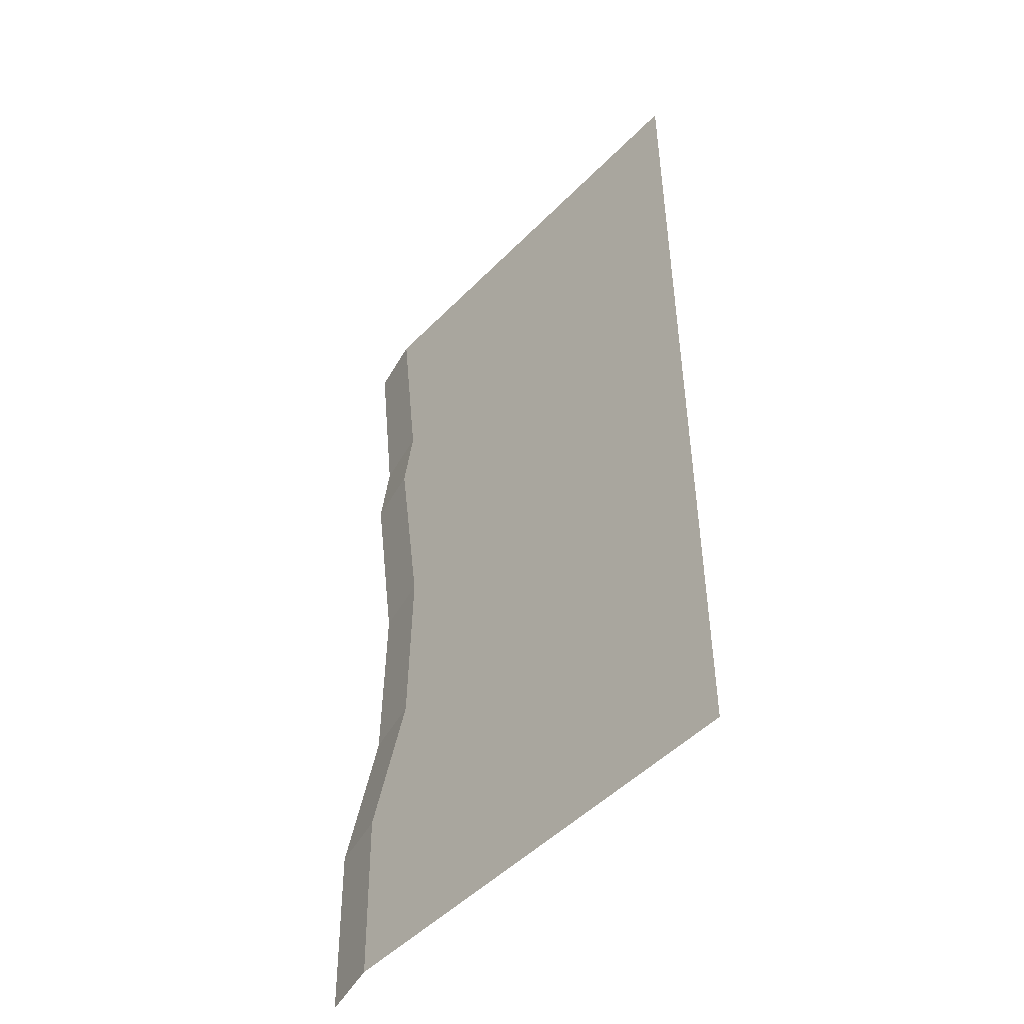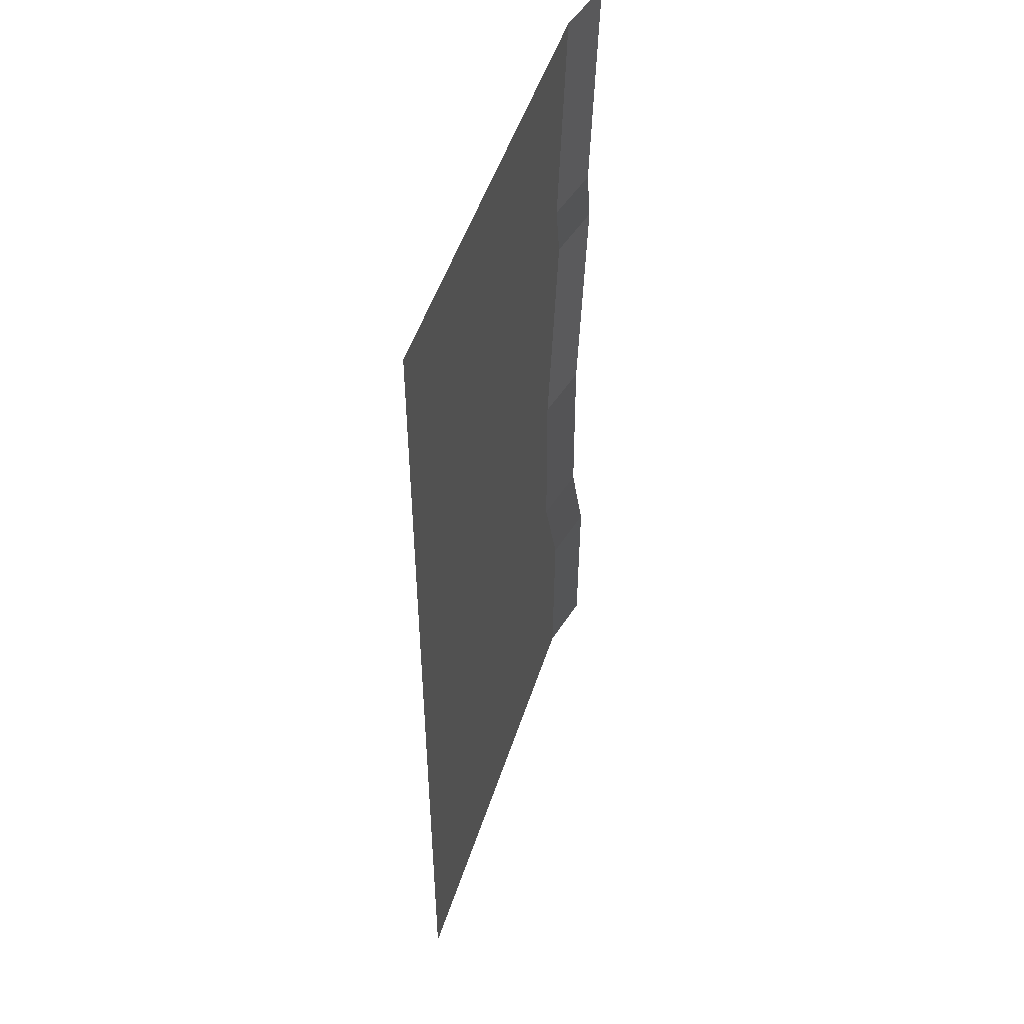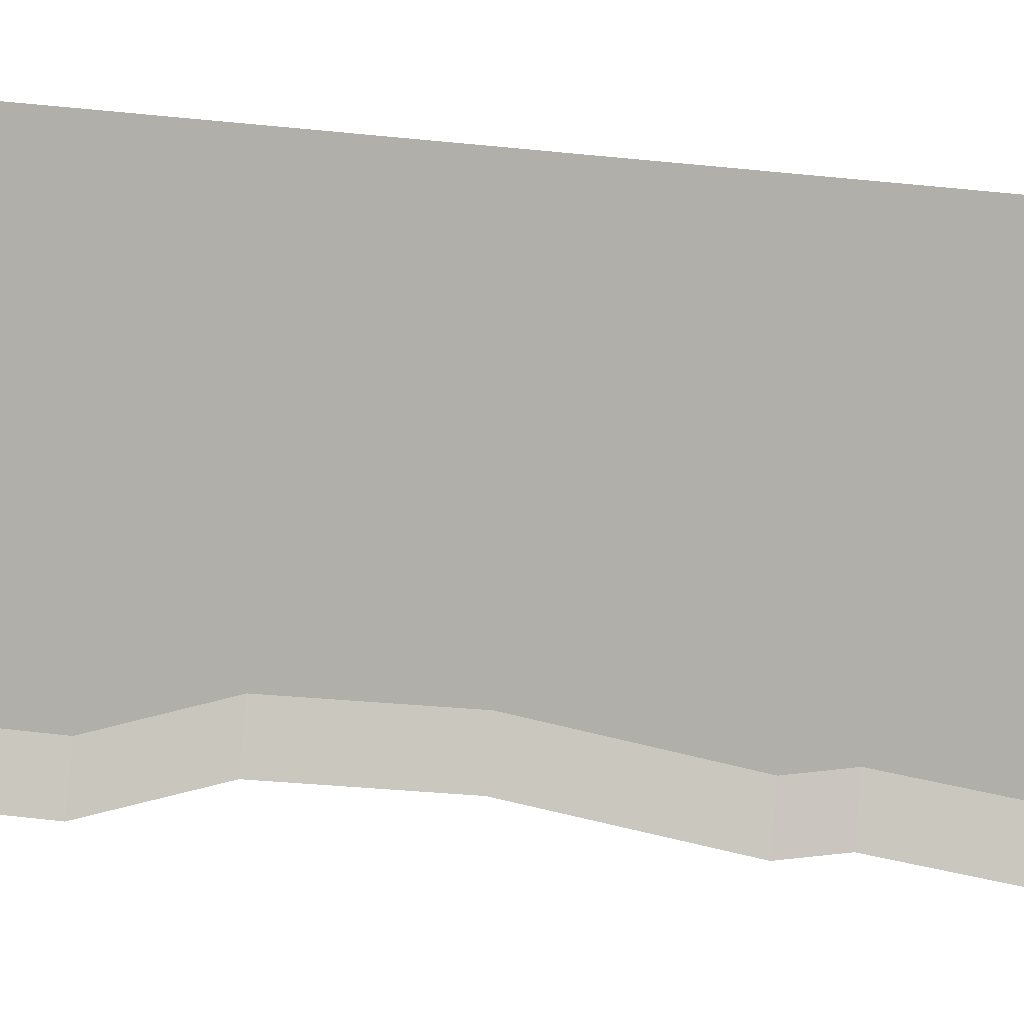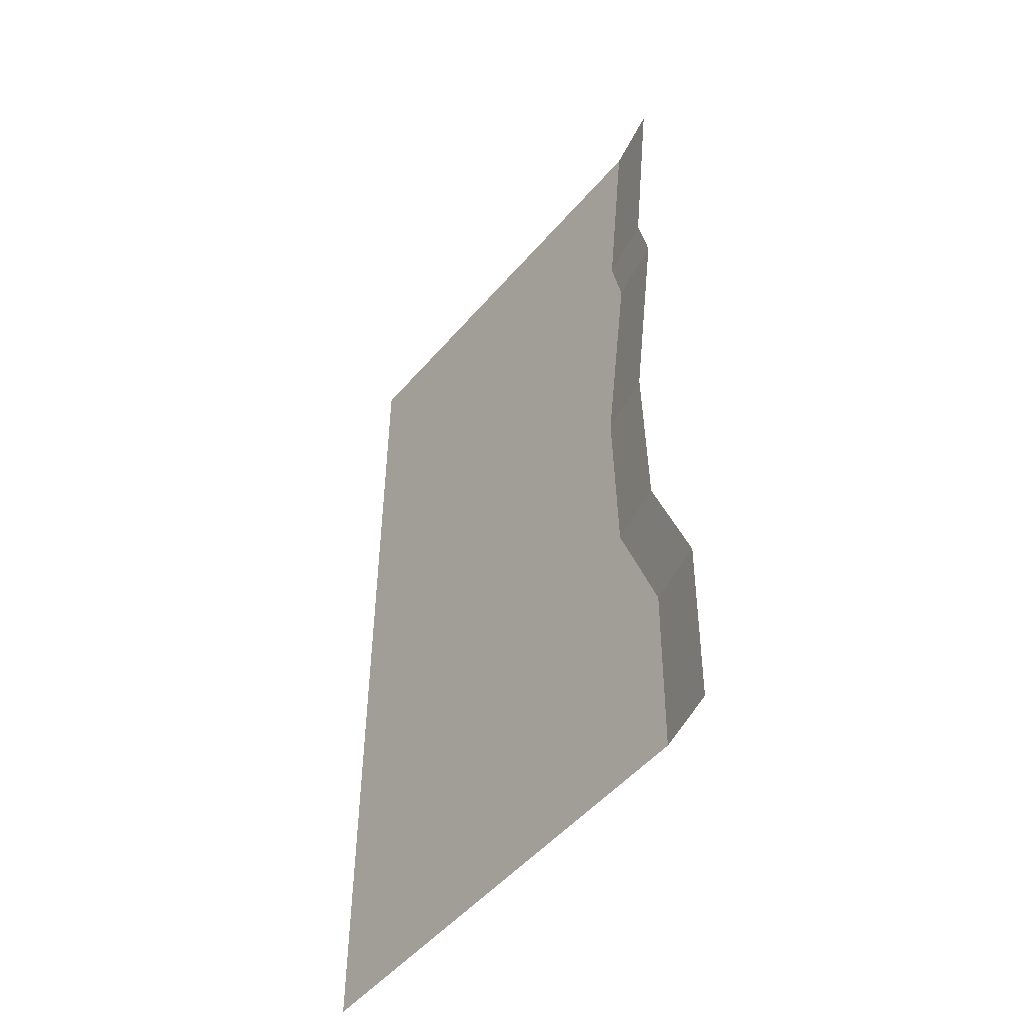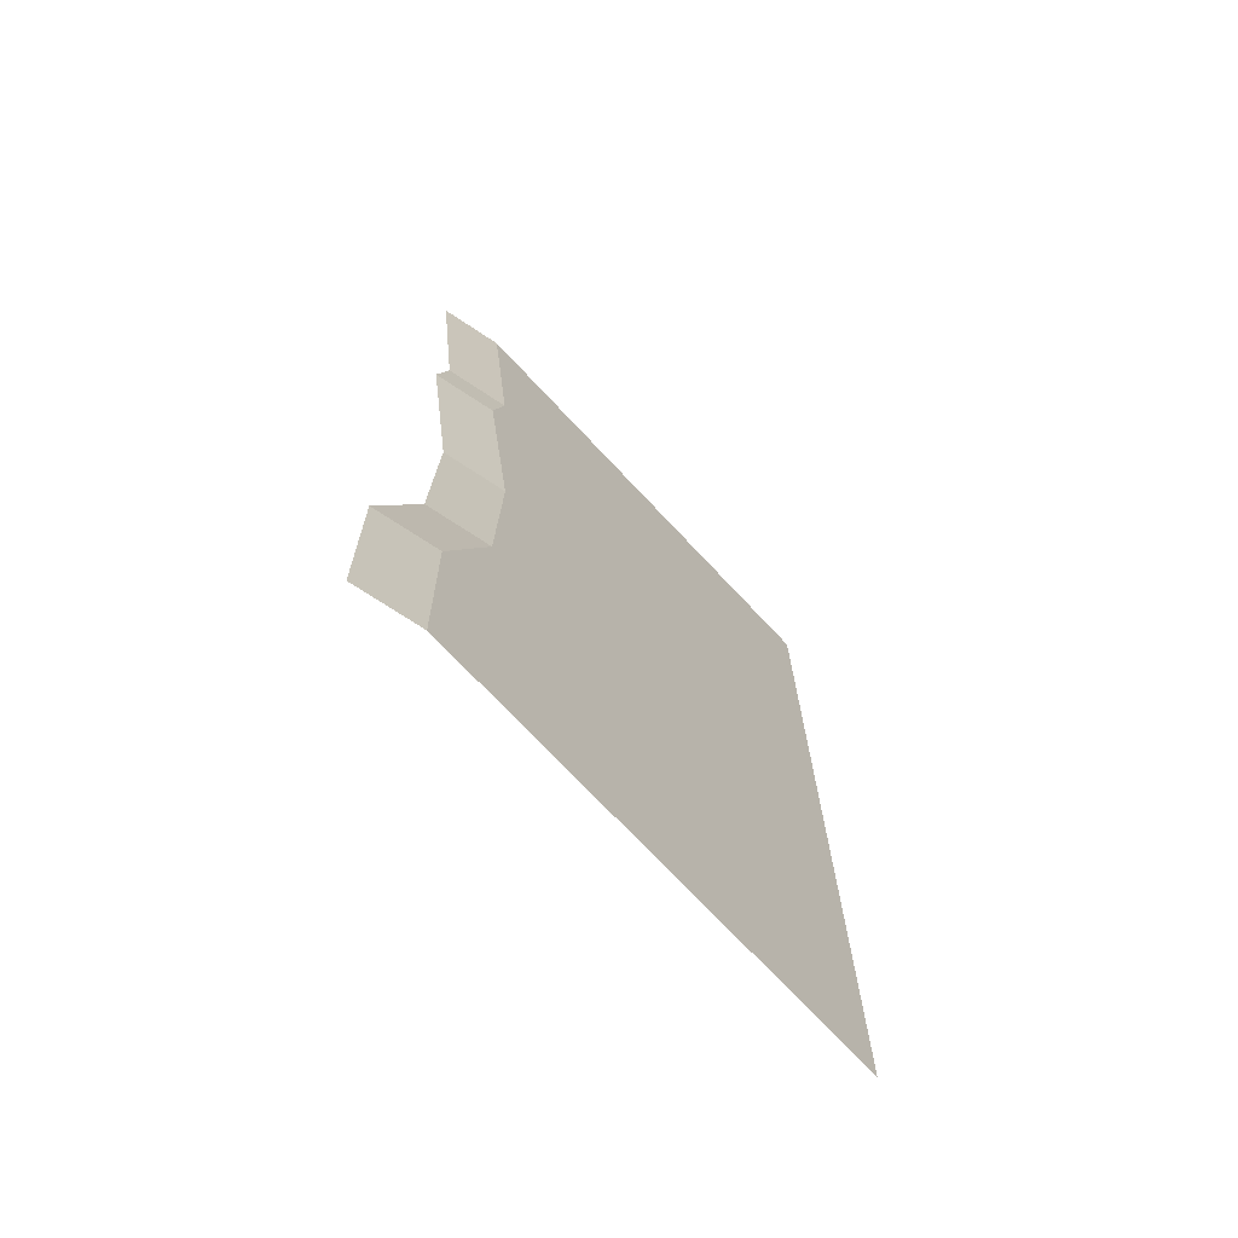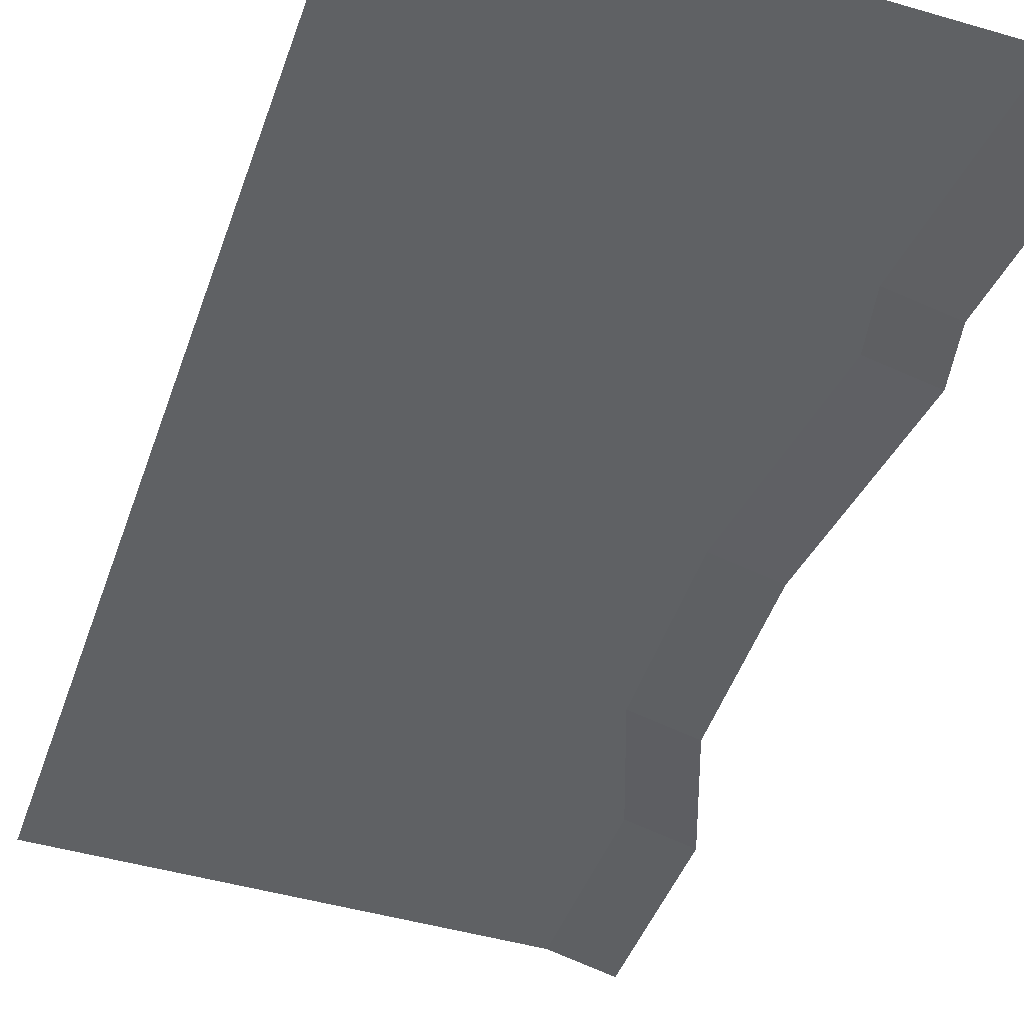
<metadata>
{"format":"obj","ext":"obj","renderer":"f3d","projection":"perspective","resolution":1024,"background":"white","views":[{"elev":-49.5,"azim":-132.0,"up":"+Z"},{"elev":50.5,"azim":-72.2,"up":"+Z"},{"elev":-78.0,"azim":-95.2,"up":"+Y"},{"elev":-51.0,"azim":51.0,"up":"+Z"},{"elev":-72.3,"azim":133.1,"up":"+Z"},{"elev":-45.7,"azim":-18.6,"up":"+Y"}]}
</metadata>
<code>
v -0.07482 0 -0.1859
v -0.5 0 -0.5
v -0.5 0 0.5
v -0.07843 0 8.64e-06
v -0.5 0 0.5
v -0.03323 0 0.5
v -0.05957 0 0.2813
v -0.5 0 -0.5
v -0.02966 0 -0.3142
v -0.03323 0 -0.5
v -0.5 0 0.5
v -0.04689 0 0.2187
v 0.01597 -0.01504 0.2187
v -0.01557 -0.01504 8.64e-06
v -0.01196 -0.01504 -0.1859
v 0.0332 -0.01504 -0.3142
v 0.02963 -0.01504 -0.5
v -0.02966 0 -0.3142
v -0.04689 0 0.2187
v -0.5 0 0.5
v 0.003289 -0.01504 0.2813
v 0.02963 -0.01504 0.5
f 1 2 3
f 4 1 3
f 5 6 7
f 8 9 10
f 11 12 4
f 13 14 4
f 12 13 4
f 14 15 1
f 4 14 1
f 9 16 17
f 9 17 10
f 1 18 2
f 1 15 16
f 1 16 9
f 7 19 20
f 7 21 13
f 7 13 12
f 6 22 21
f 6 21 7

</code>
